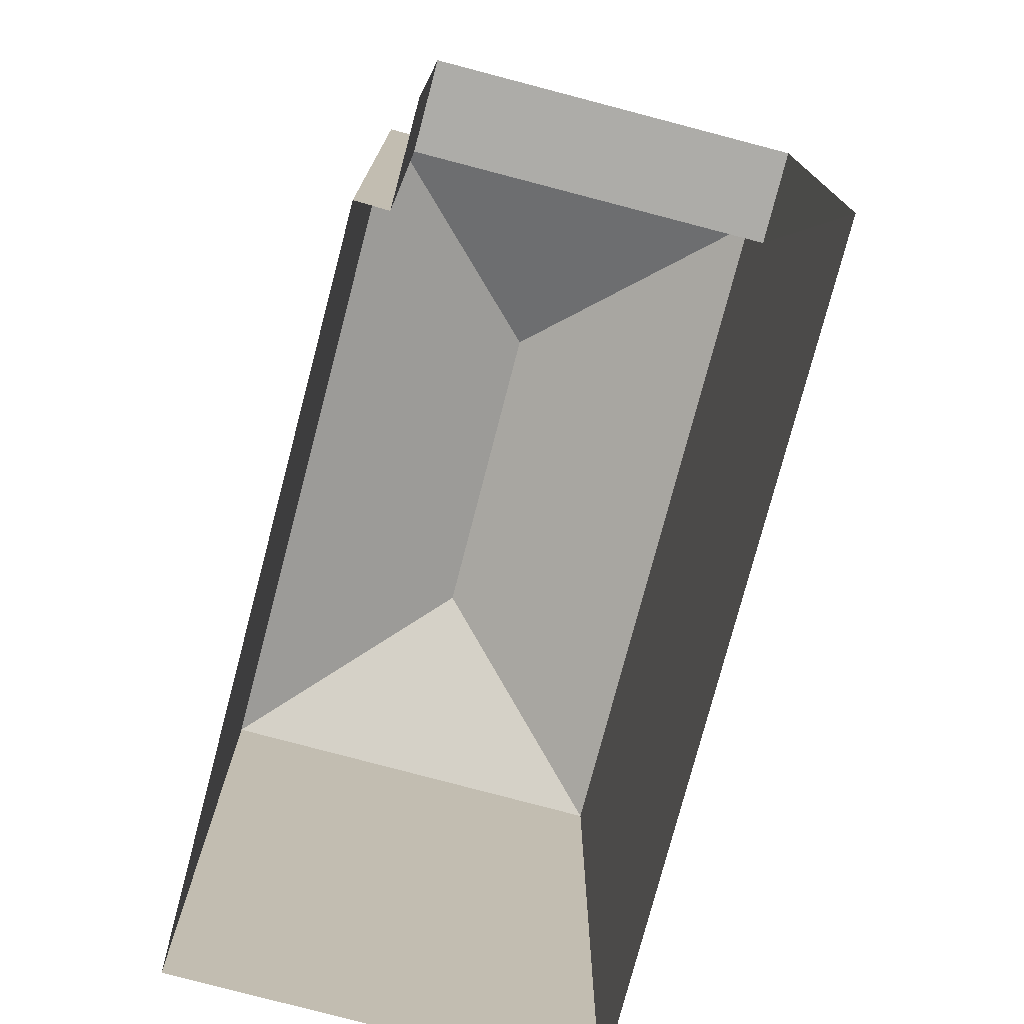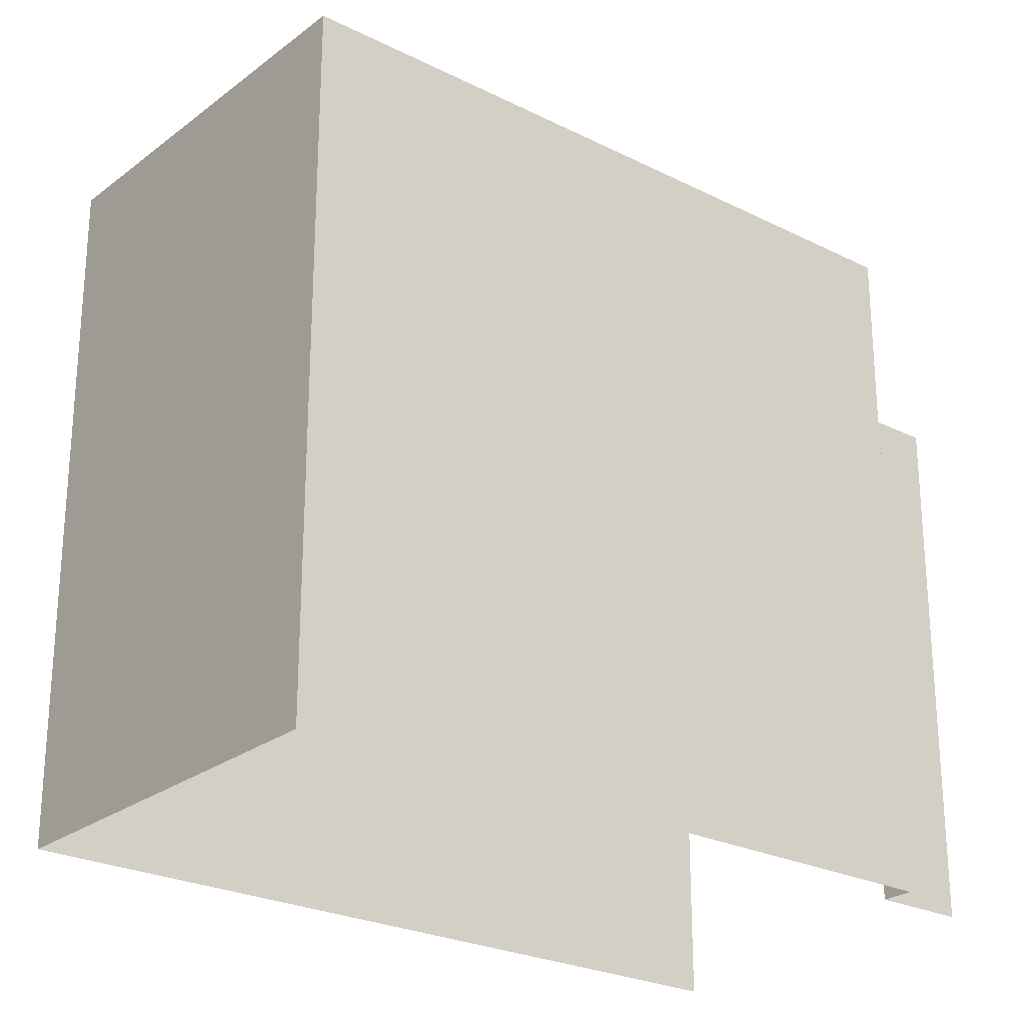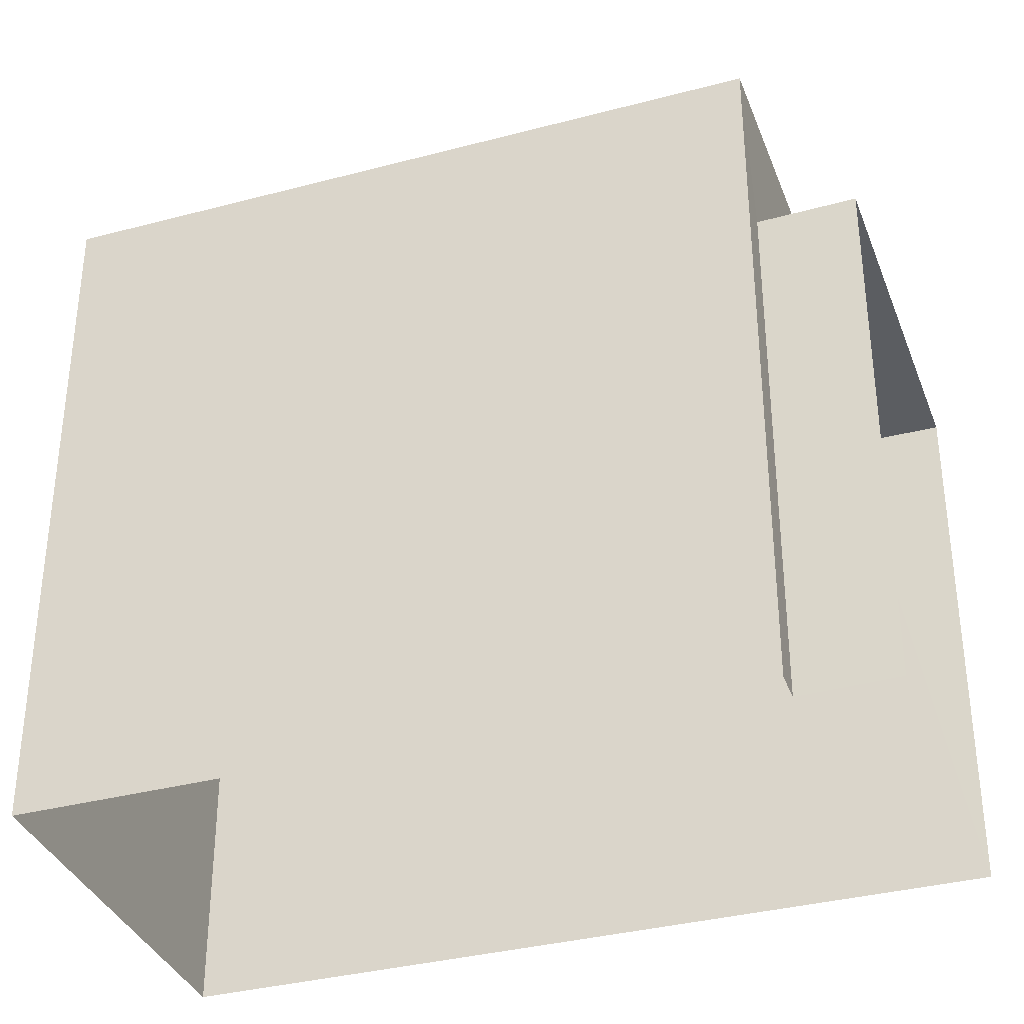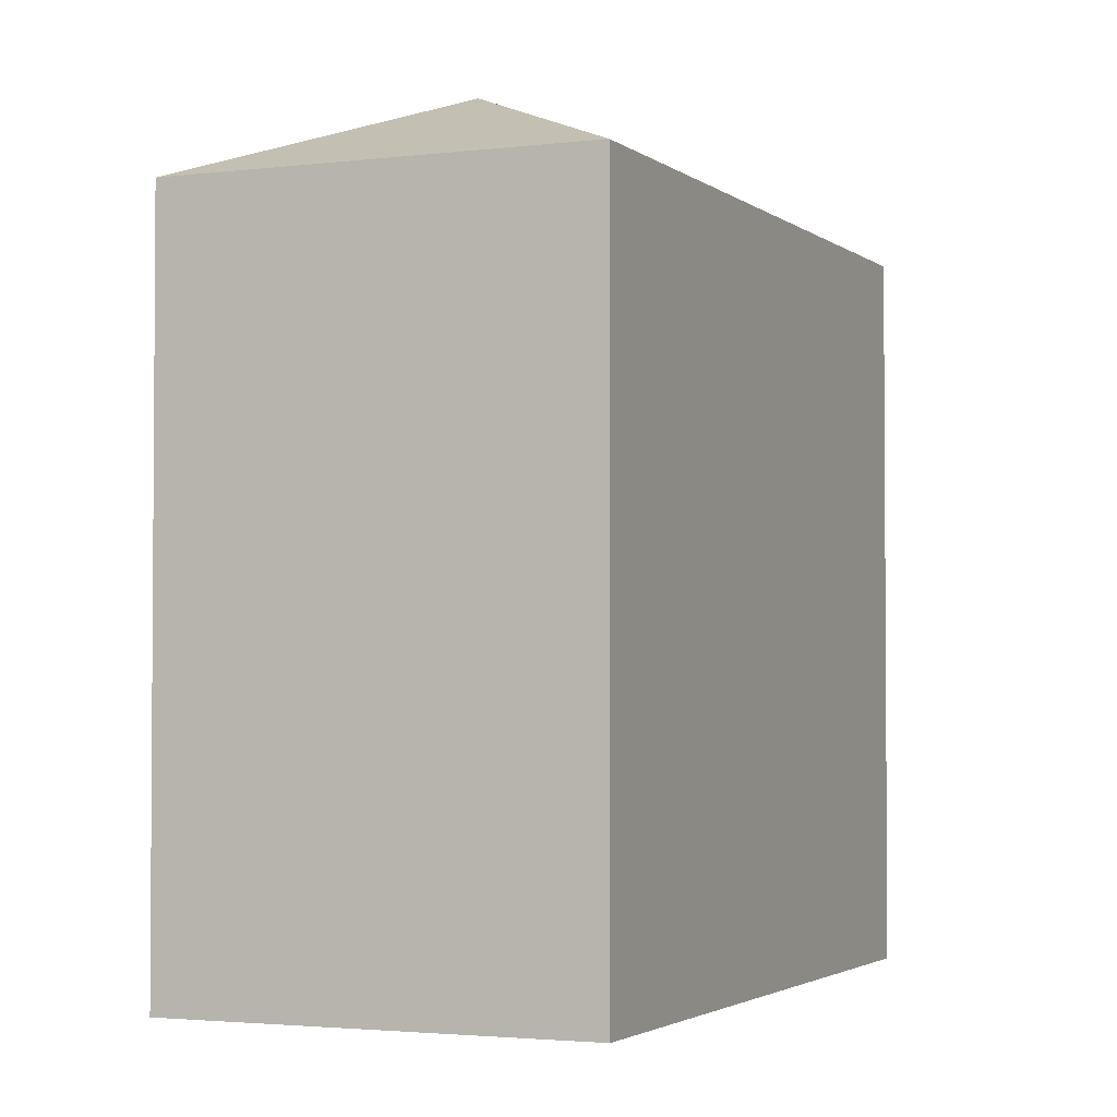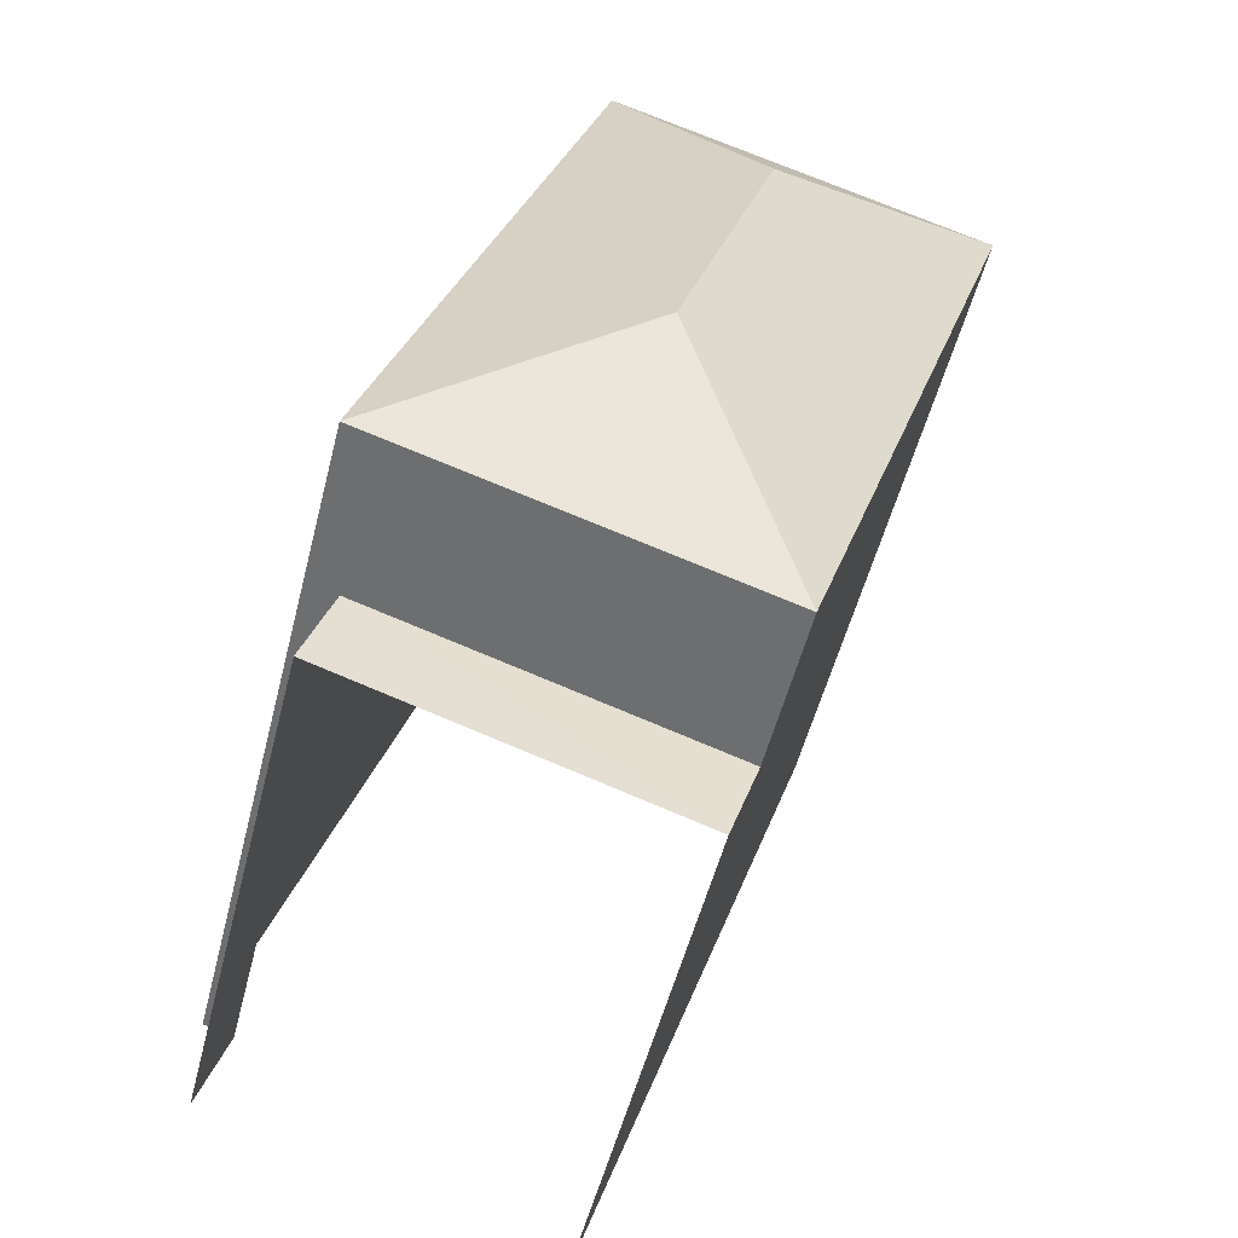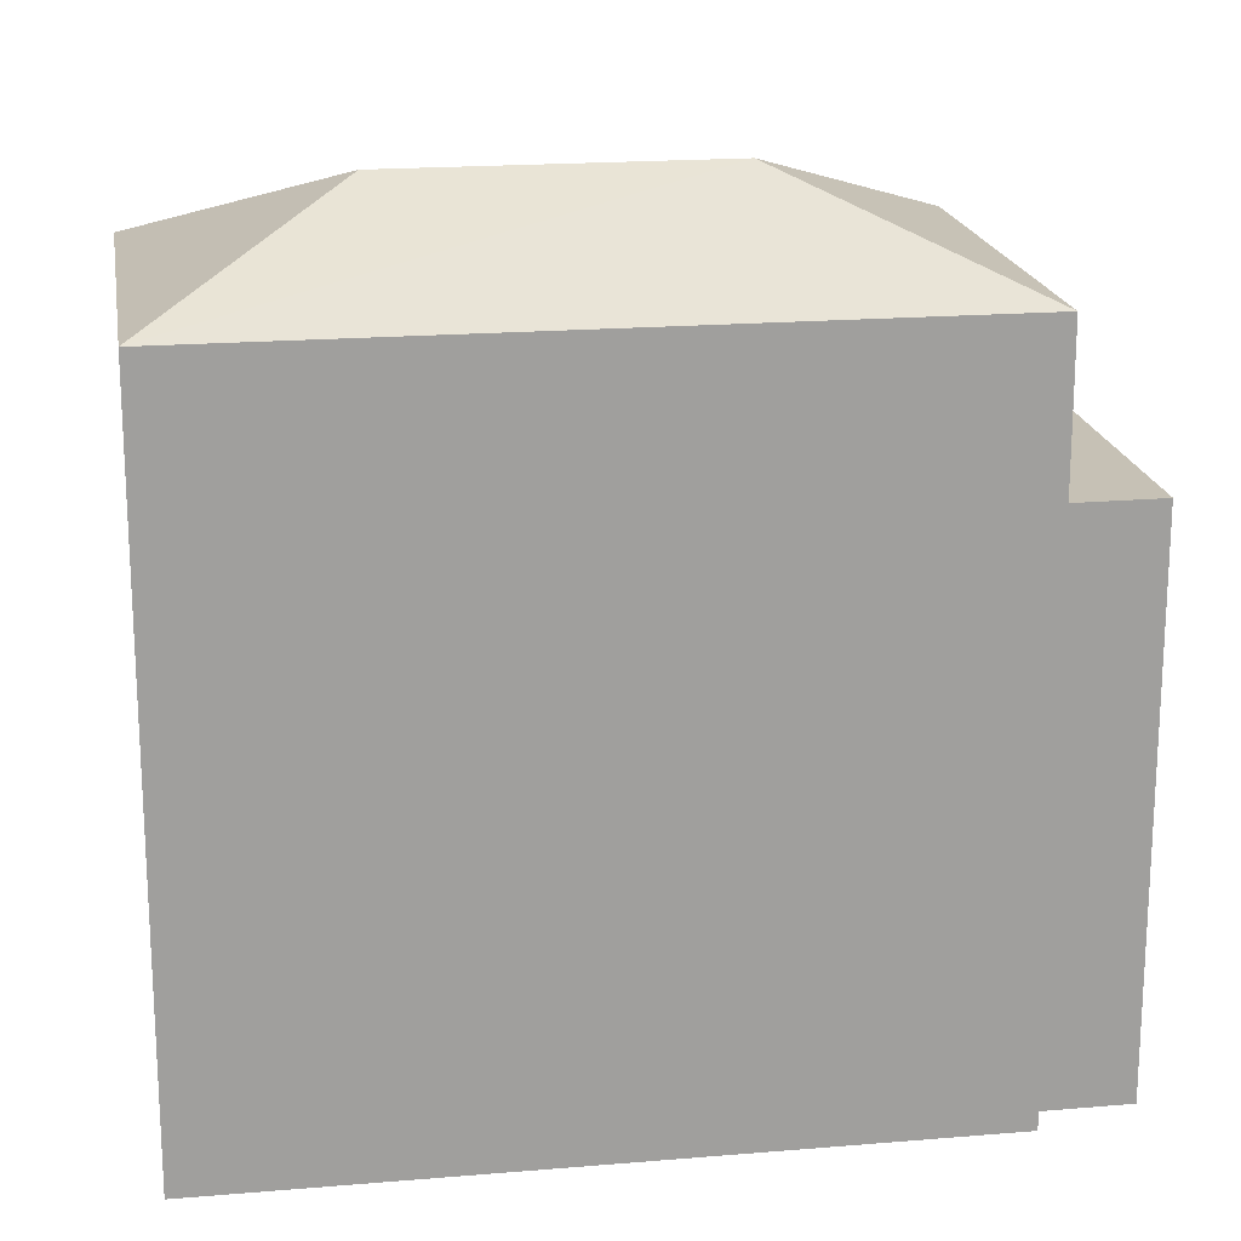
<metadata>
{"format":"obj","ext":"obj","renderer":"f3d","projection":"perspective","resolution":1024,"background":"white","views":[{"elev":-76.5,"azim":-32.8,"up":"+Z"},{"elev":-25.1,"azim":-147.2,"up":"+Z"},{"elev":-35.6,"azim":-88.8,"up":"+Z"},{"elev":-2.6,"azim":-174.3,"up":"+Z"},{"elev":-53.2,"azim":-14.2,"up":"+Y"},{"elev":18.9,"azim":-117.2,"up":"+Z"}]}
</metadata>
<code>
v -2.258e+05 -1.274e+05 12.78
v -2.257e+05 -1.274e+05 12.78
v -2.257e+05 -1.274e+05 12.78
v -2.258e+05 -1.274e+05 12.78
v -2.257e+05 -1.274e+05 12.78
v -2.258e+05 -1.274e+05 12.78
v -2.257e+05 -1.274e+05 22.57
v -2.258e+05 -1.274e+05 22.57
v -2.257e+05 -1.274e+05 23.78
v -2.257e+05 -1.274e+05 23.78
v -2.257e+05 -1.274e+05 22.57
v -2.257e+05 -1.274e+05 22.57
v -2.258e+05 -1.274e+05 20.29
v -2.258e+05 -1.274e+05 20.29
v -2.257e+05 -1.274e+05 20.29
v -2.257e+05 -1.274e+05 20.29
f 1 2 3
f 3 4 1
f 5 2 1
f 6 5 1
f 15 4 3
f 15 14 4
f 7 8 9
f 10 7 9
f 9 11 10
f 9 12 11
f 13 14 15
f 16 13 15
f 9 8 12
f 10 11 7
f 7 2 5
f 7 11 2
f 11 16 2
f 2 16 3
f 11 12 16
f 3 16 15
f 6 13 8
f 8 13 12
f 6 1 13
f 12 13 16
f 8 5 6
f 8 7 5
f 1 4 14
f 13 1 14

</code>
